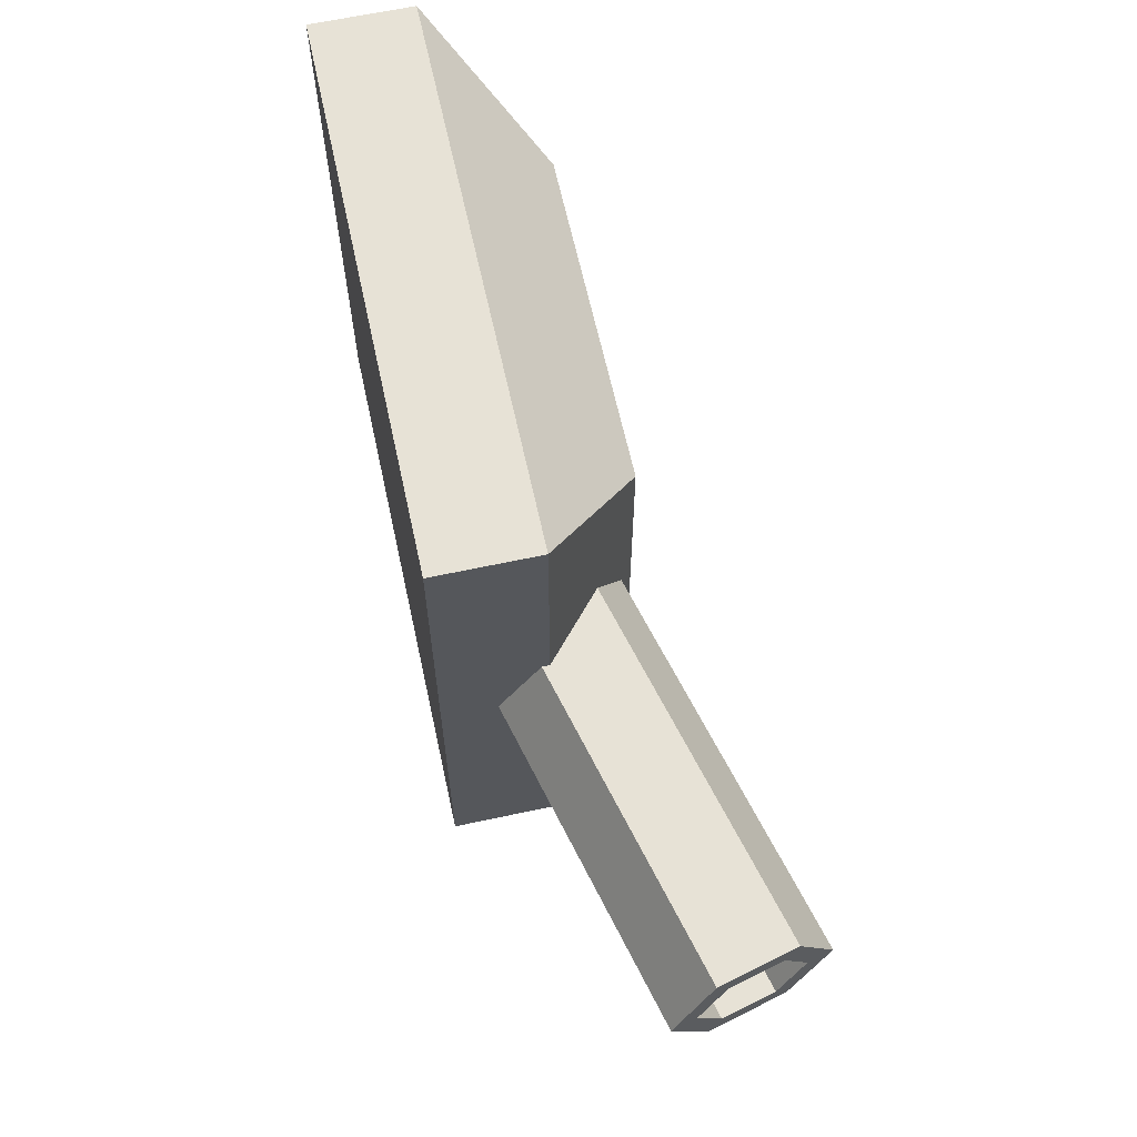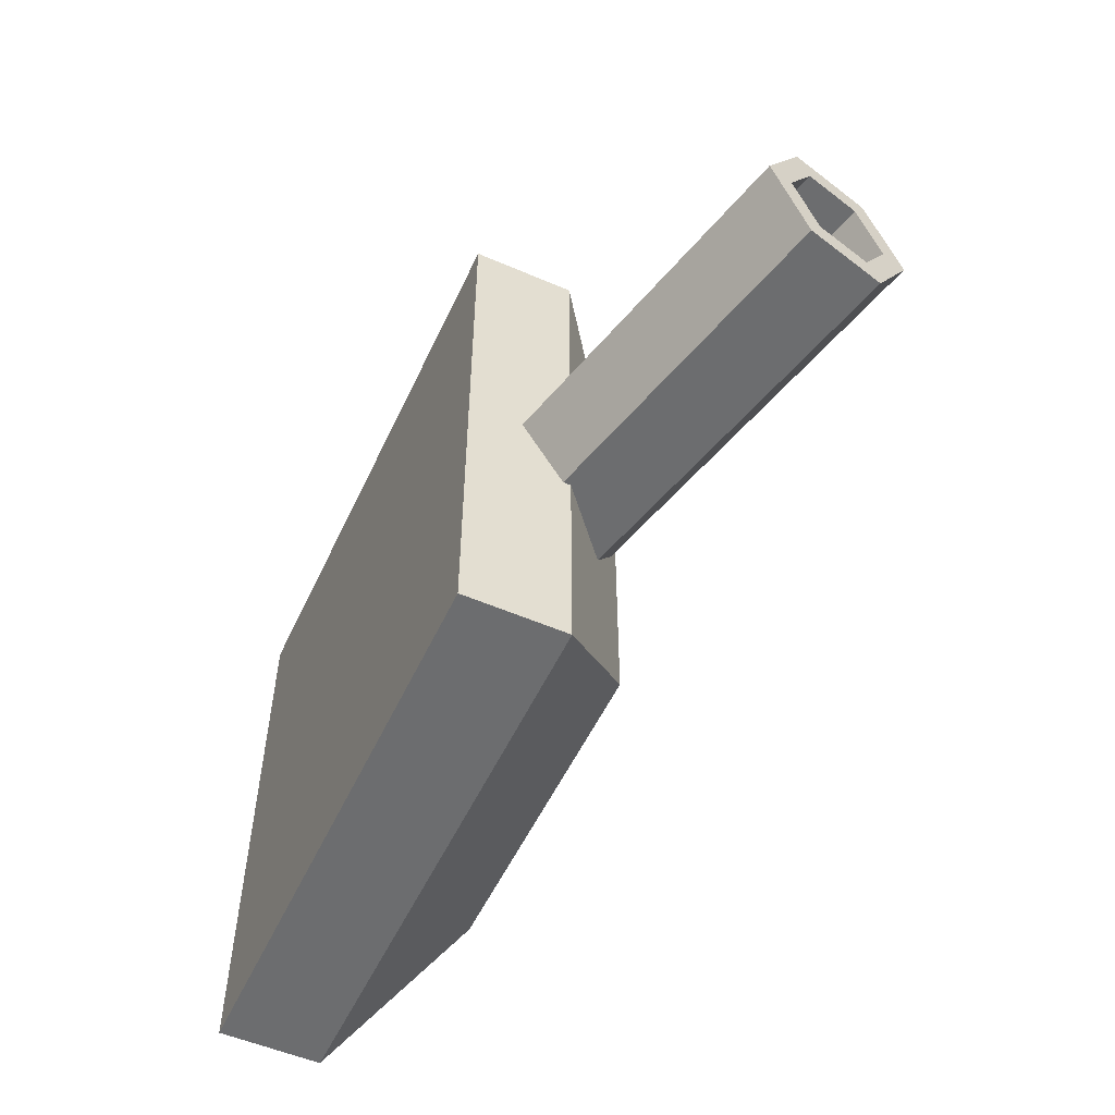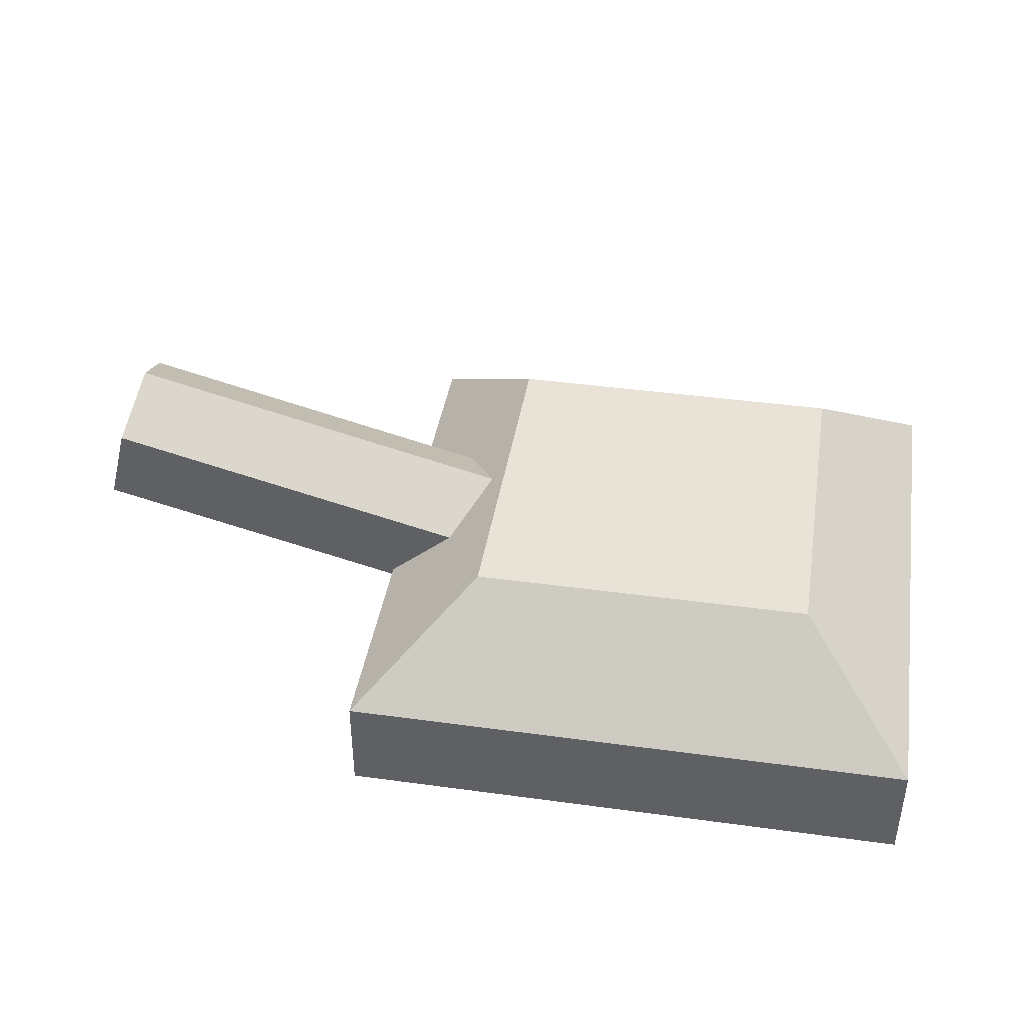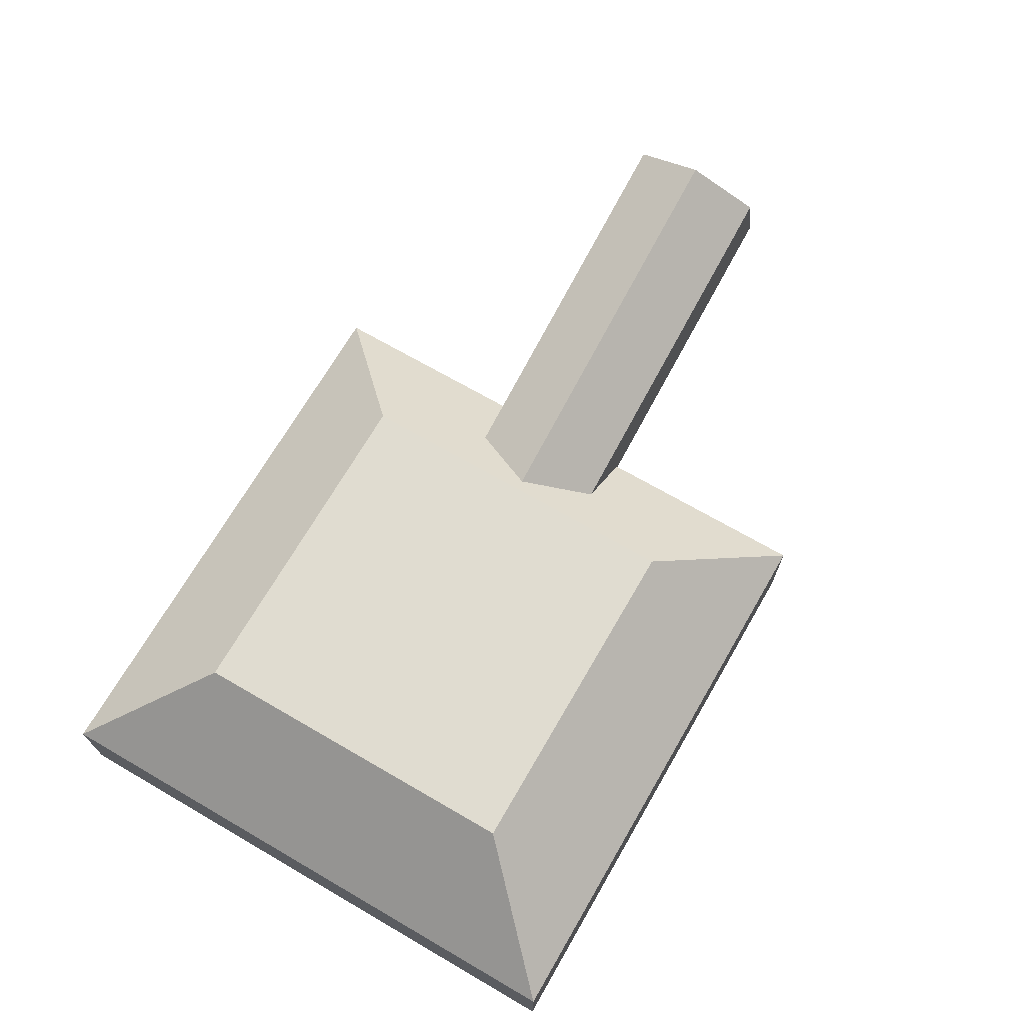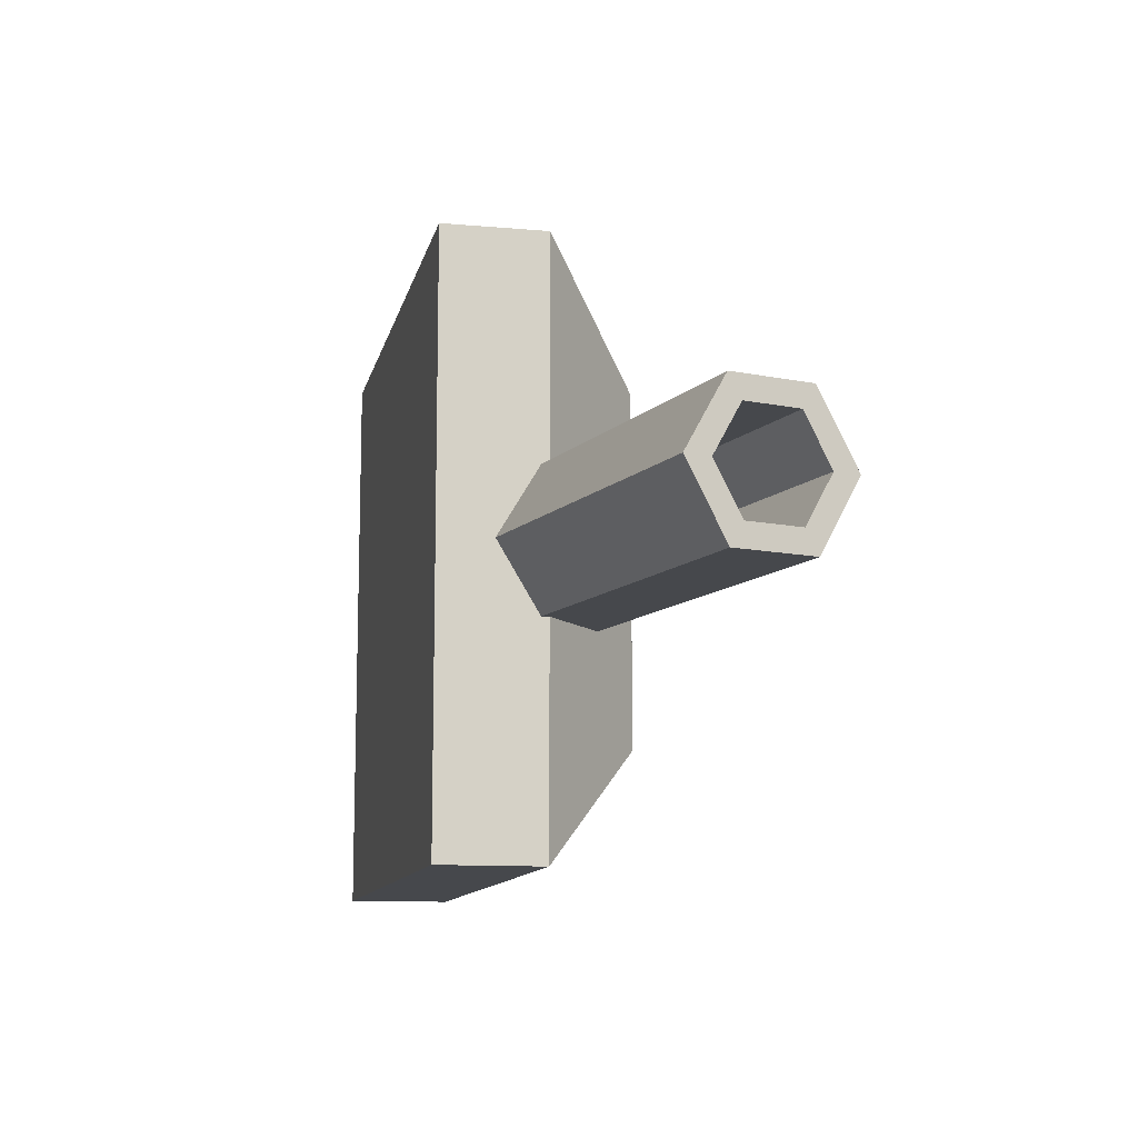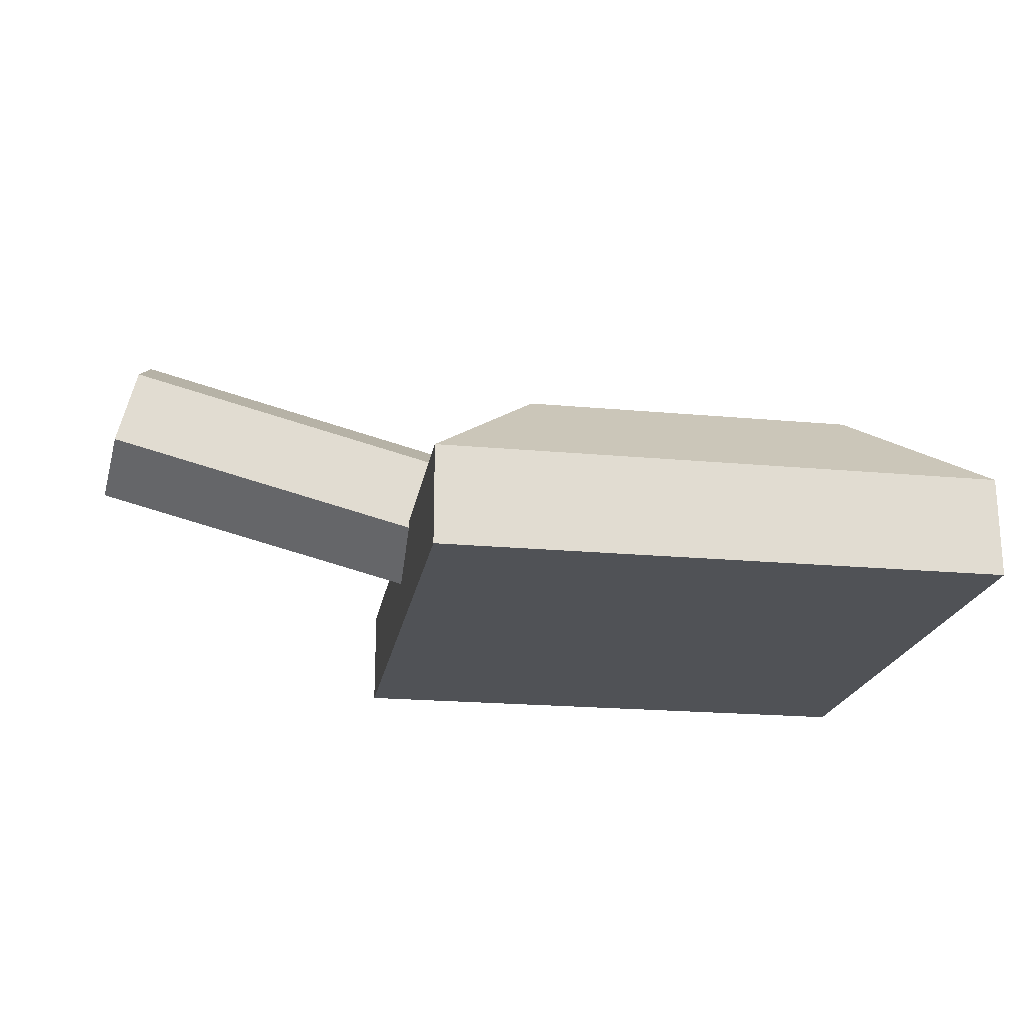
<metadata>
{"format":"obj","ext":"obj","renderer":"f3d","projection":"perspective","resolution":1024,"background":"white","views":[{"elev":63.5,"azim":77.7,"up":"+Z"},{"elev":-53.9,"azim":65.3,"up":"+Z"},{"elev":41.5,"azim":-170.6,"up":"+Y"},{"elev":69.7,"azim":-59.9,"up":"+Y"},{"elev":-11.4,"azim":78.0,"up":"+Z"},{"elev":-20.6,"azim":170.5,"up":"+Y"}]}
</metadata>
<code>
o Tank Top
g Tank Top
v 0.6014 1.637 0.1725
v 0.574 1.744 -0.018
v 1.182 1.787 0.1725
v 1.155 1.894 -0.018
v 0.5915 1.676 -0.018
v 0.6101 1.604 0.1119
v 1.173 1.826 -0.018
v 1.191 1.753 0.1119
v 0.6563 1.424 0.1725
v 1.237 1.574 0.1725
v 0.6475 1.458 0.1119
v 1.229 1.608 0.1119
v 0.6837 1.318 -0.018
v 1.265 1.467 -0.018
v 0.6662 1.386 -0.018
v 1.247 1.535 -0.018
v 0.6563 1.424 -0.2085
v 1.237 1.574 -0.2085
v 0.6475 1.458 -0.1479
v 1.229 1.608 -0.1479
v 0.6014 1.637 -0.2085
v 1.182 1.787 -0.2085
v 0.6101 1.604 -0.1479
v 1.191 1.753 -0.1479
v 1.764 1.937 0.1725
v 1.736 2.043 -0.018
v 1.754 1.975 -0.018
v 1.772 1.903 0.1119
v 1.818 1.724 0.1725
v 1.81 1.757 0.1119
v 1.846 1.617 -0.018
v 1.828 1.685 -0.018
v 1.818 1.724 -0.2085
v 1.81 1.757 -0.1479
v 1.764 1.937 -0.2085
v 1.772 1.903 -0.1479
v 0.6239 1.802 0.4546
v -0.3214 1.802 0.4546
v 0.6239 1.802 -0.4906
v -0.3214 1.802 -0.4906
v 0.9442 1.237 -0.811
v -0.6417 1.237 -0.811
v 0.9442 1.237 0.775
v -0.6417 1.237 0.775
v -0.6417 1.52 0.775
v 0.9442 1.52 0.775
v -0.6417 1.52 -0.811
v 0.9442 1.52 -0.811
g Tank Top_0
f 3 4 2 1
f 10 3 1 9
f 14 10 9 13
f 18 14 13 17
f 22 18 17 21
f 4 22 21 2
f 25 26 4 3
f 29 25 3 10
f 31 29 10 14
f 33 31 14 18
f 35 33 18 22
f 34 36 24 20
f 26 35 22 4
f 5 6 1 2
f 28 27 26 25
f 6 11 9 1
f 30 28 25 29
f 11 15 13 9
f 32 30 29 31
f 15 19 17 13
f 34 32 31 33
f 19 23 21 17
f 36 34 33 35
f 23 5 2 21
f 27 36 35 26
f 39 40 38 37
f 43 44 42 41
f 46 45 44 43
f 37 38 45 46
f 45 47 42 44
f 38 40 47 45
f 42 47 48 41
f 47 40 39 48
f 41 48 46 43
f 48 39 37 46
g Tank Top_1
f 7 8 6 5
f 8 12 11 6
f 12 16 15 11
f 16 20 19 15
f 20 24 23 19
f 24 7 5 23
f 27 28 8 7
f 28 30 12 8
f 30 32 16 12
f 32 34 20 16
f 36 27 7 24

</code>
